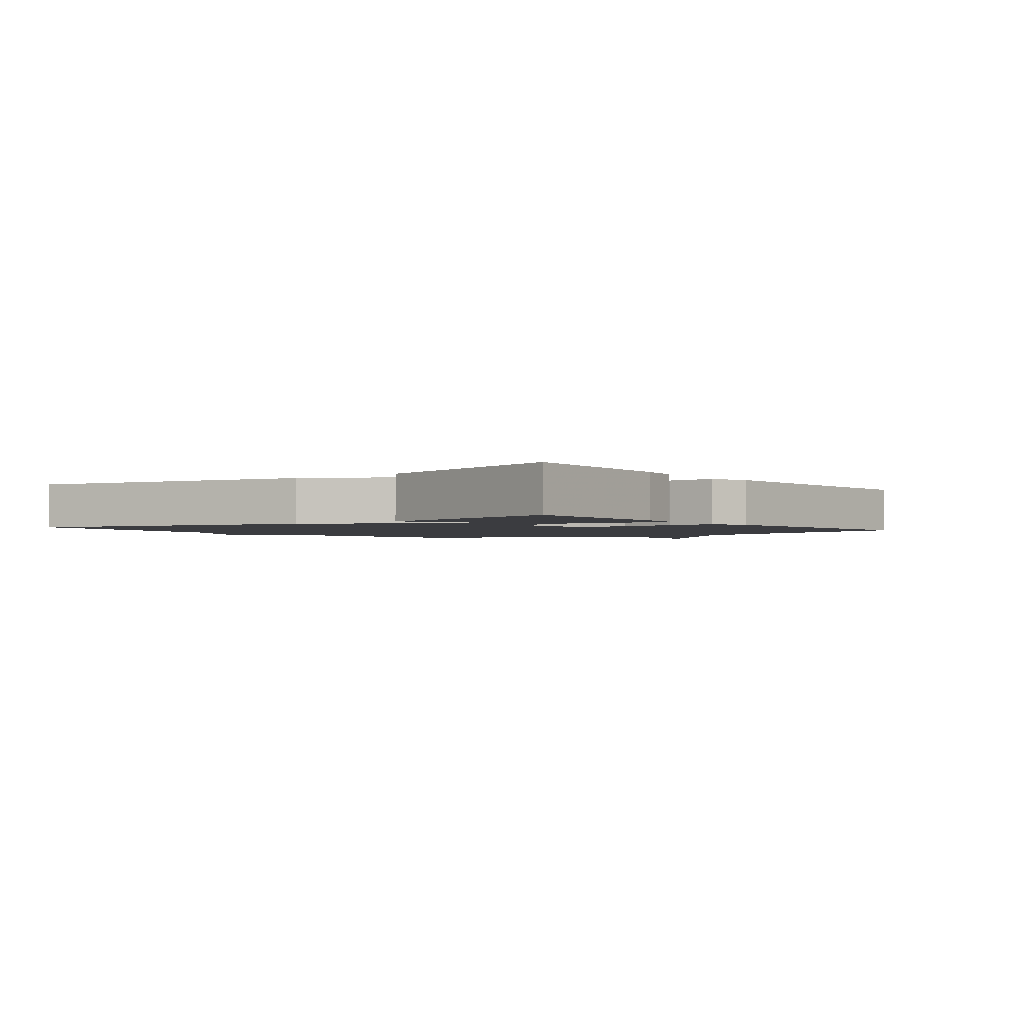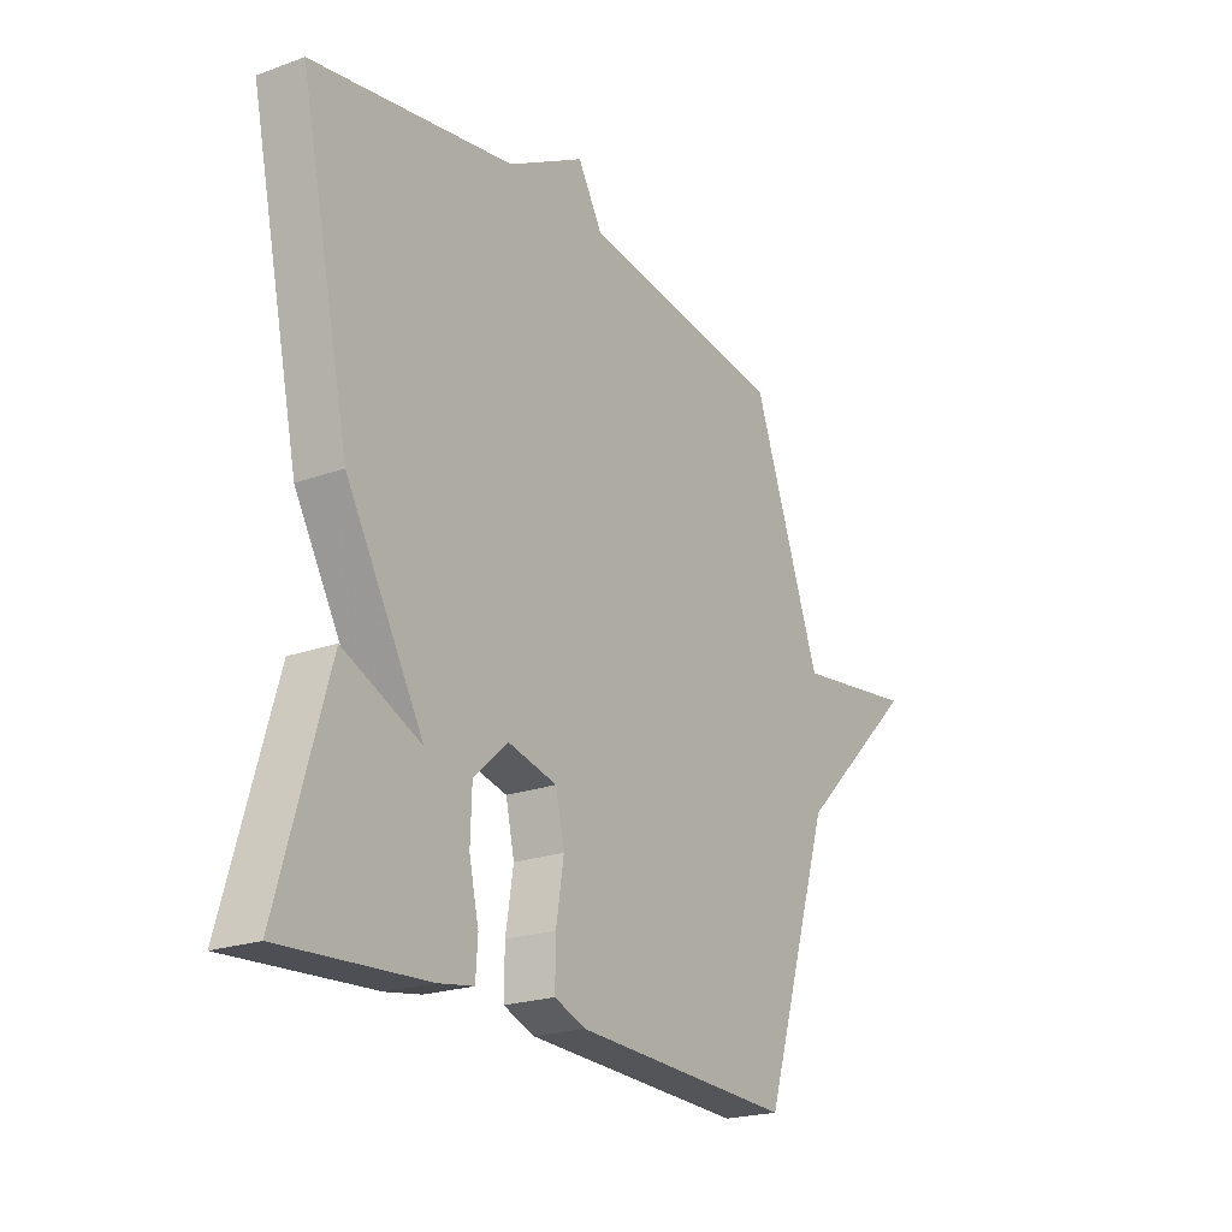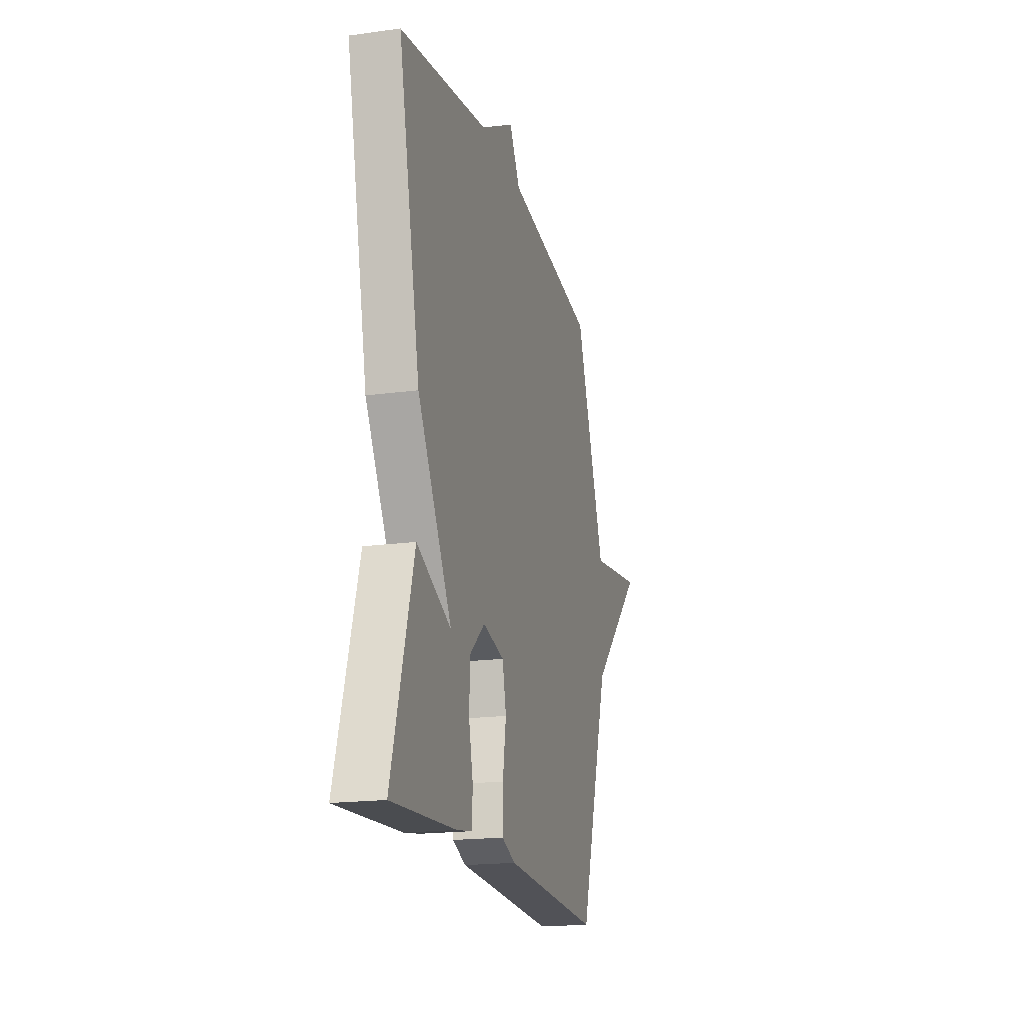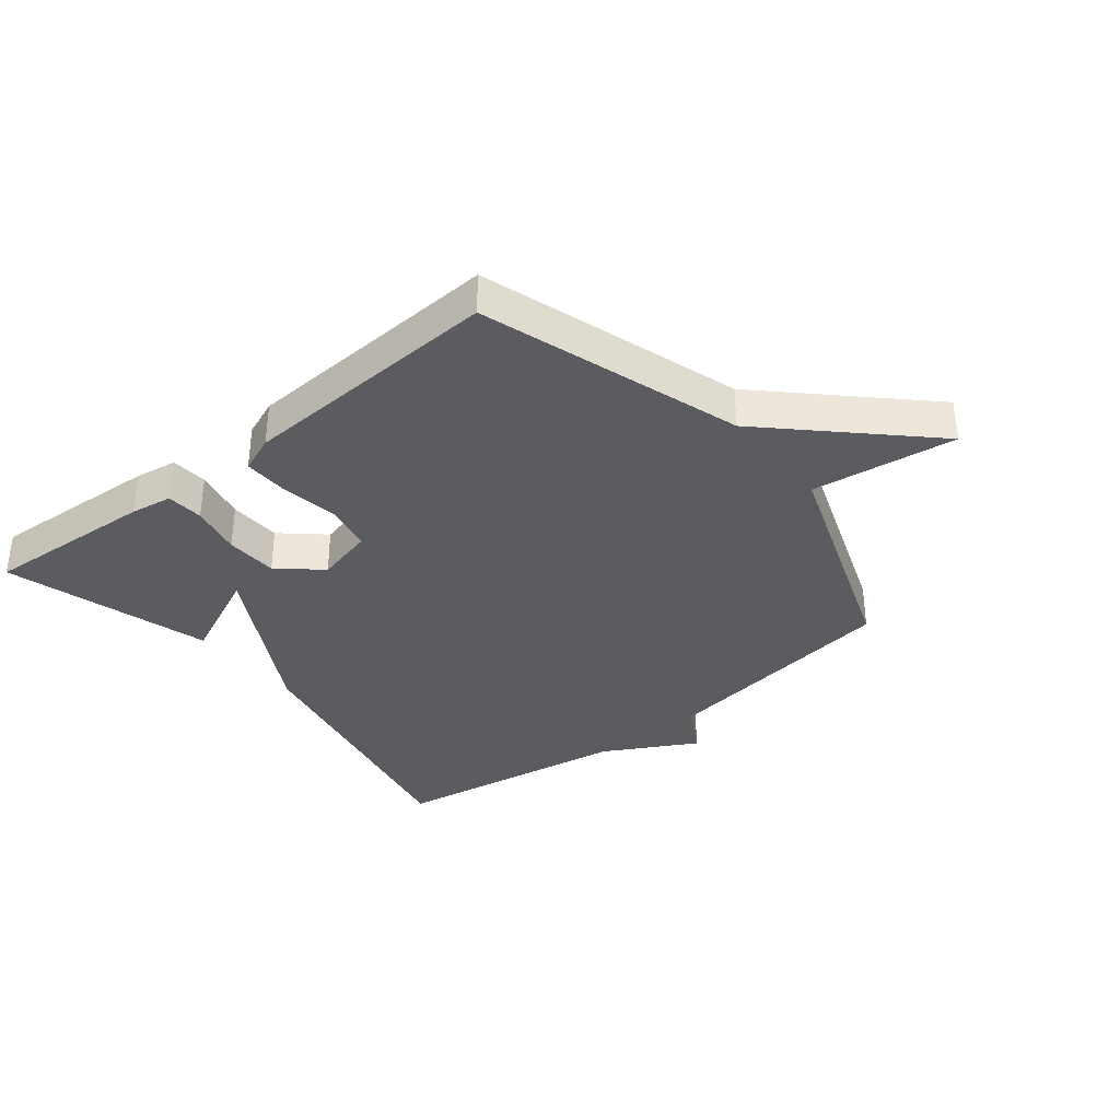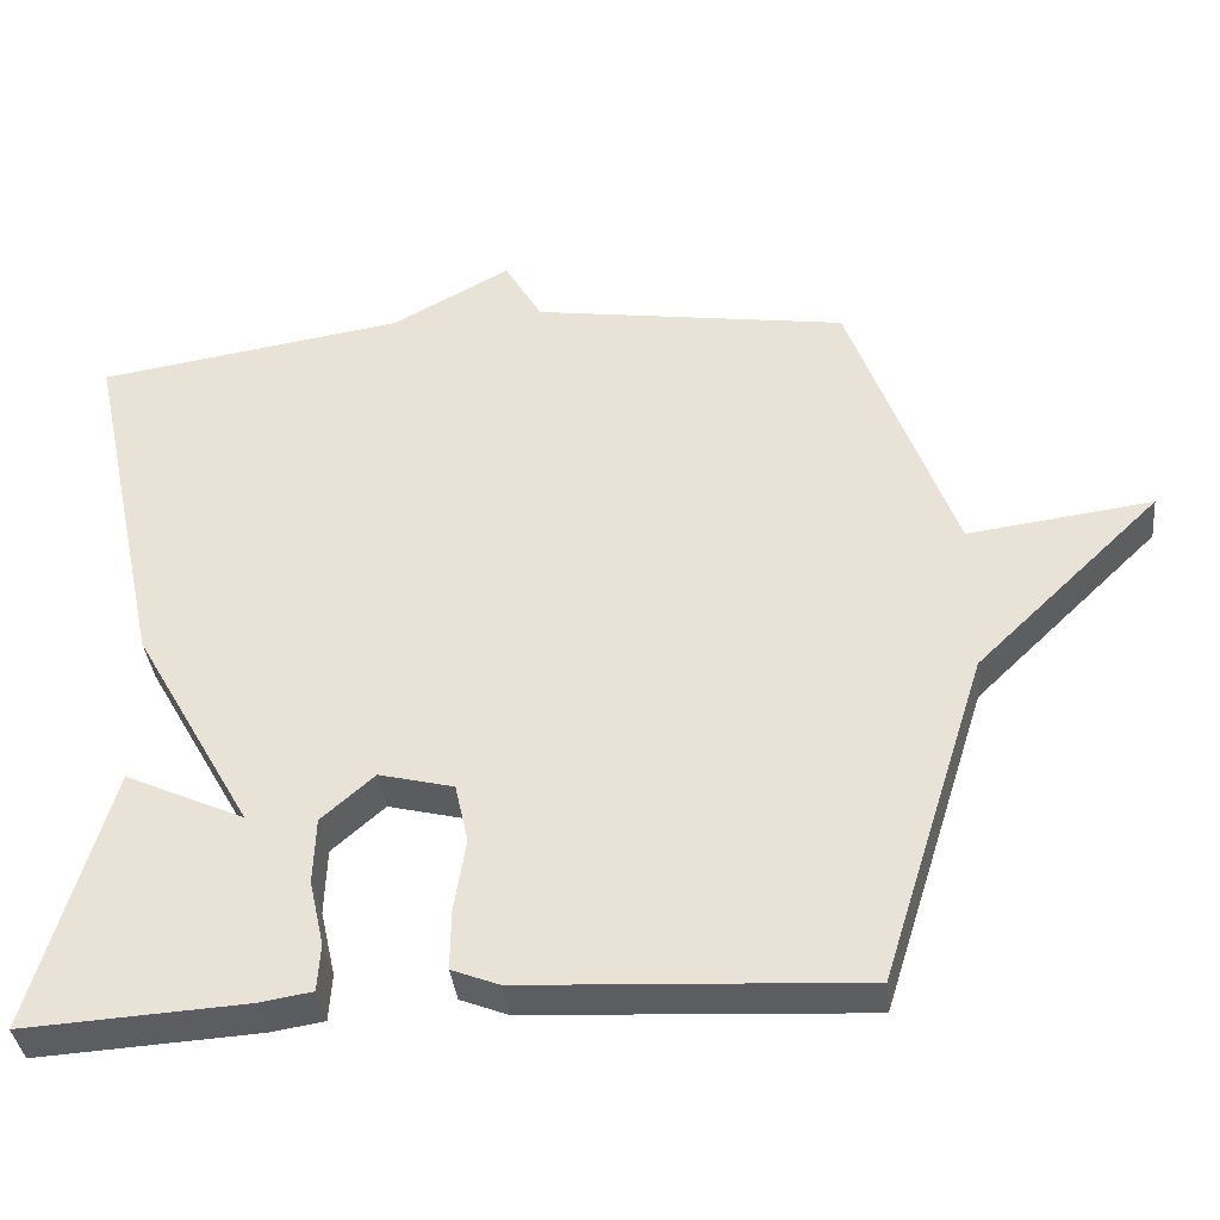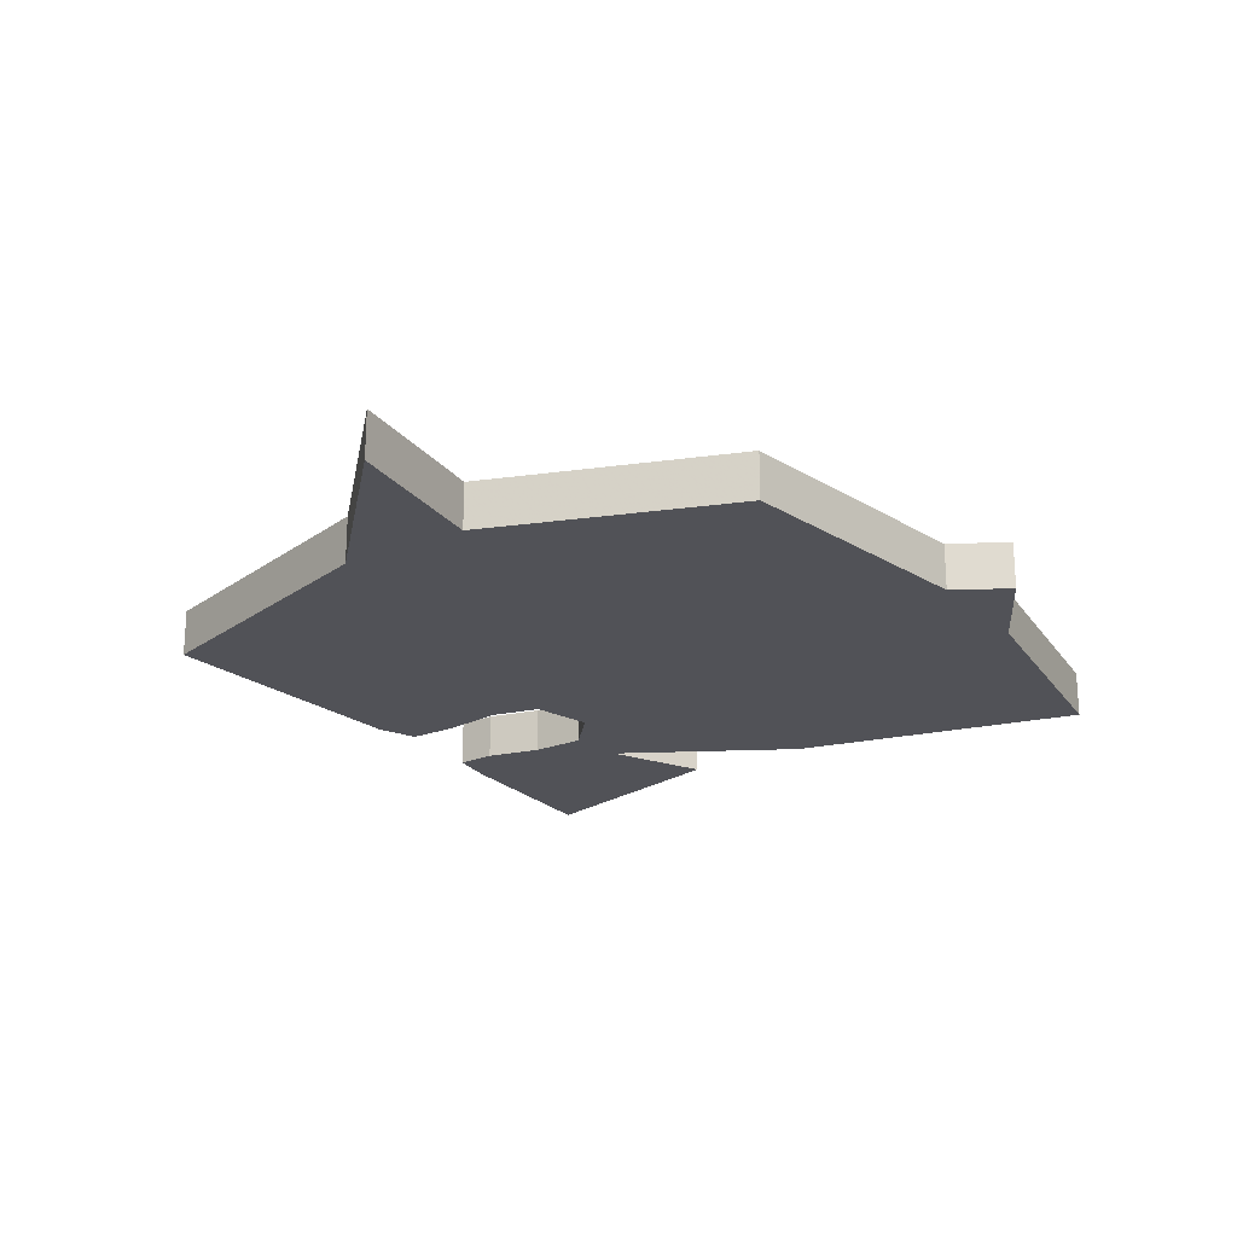
<metadata>
{"format":"obj","ext":"obj","renderer":"f3d","projection":"perspective","resolution":1024,"background":"white","views":[{"elev":-2.0,"azim":127.2,"up":"+Y"},{"elev":-21.4,"azim":122.8,"up":"+Z"},{"elev":-18.5,"azim":104.9,"up":"+Z"},{"elev":-35.0,"azim":-141.2,"up":"+Y"},{"elev":-37.2,"azim":-173.8,"up":"+Z"},{"elev":-21.5,"azim":-56.1,"up":"+Y"}]}
</metadata>
<code>
v -0.5 0.07 -0.5
v -0.635 0.07 -0.072
v -0.873 0.07 0.159
v -0.635 0.07 0.128
v -0.5 0.07 0.5
v -0.095 0.07 0.561
v -0.047 0.07 0.644
v 0.105 0.07 0.561
v 0.5 0.07 0.5
v 0.402 0.07 0.04
v 0.249 0.07 -0.23
v 0.402 0.07 -0.16
v 0.5 0.07 -0.5
v 0.216 0.07 -0.483
v 0.147 0.07 -0.472
v 0.143 0.07 -0.411
v 0.162 0.07 -0.326
v 0.159 0.07 -0.24
v 0.091 0.07 -0.18
v -0.005 0.07 -0.204
v -0.022 0.07 -0.281
v -0.007 0.07 -0.376
v -0.006 0.07 -0.453
v -0.067 0.07 -0.477
v -0.5 0 -0.5
v -0.635 0 -0.072
v -0.873 0 0.159
v -0.635 0 0.128
v -0.5 0 0.5
v -0.095 0 0.561
v -0.047 0 0.644
v 0.105 0 0.561
v 0.5 0 0.5
v 0.402 0 0.04
v 0.249 0 -0.23
v 0.402 0 -0.16
v 0.5 0 -0.5
v 0.216 0 -0.483
v 0.147 0 -0.472
v 0.143 0 -0.411
v 0.162 0 -0.326
v 0.159 0 -0.24
v 0.091 0 -0.18
v -0.005 0 -0.204
v -0.022 0 -0.281
v -0.007 0 -0.376
v -0.006 0 -0.453
v -0.067 0 -0.477
f 24 1 2
f 23 24 2
f 22 23 2
f 21 22 2
f 2 3 4
f 21 2 4
f 20 21 4
f 4 5 6
f 20 4 6
f 19 20 6
f 6 7 8
f 19 6 8
f 18 19 8
f 15 16 17
f 14 15 17
f 13 14 17
f 12 13 17
f 11 12 17
f 11 17 18
f 10 11 18
f 9 10 18
f 8 9 18
f 26 25 48
f 26 48 47
f 26 47 46
f 26 46 45
f 28 27 26
f 28 26 45
f 28 45 44
f 30 29 28
f 30 28 44
f 30 44 43
f 32 31 30
f 32 30 43
f 32 43 42
f 41 40 39
f 41 39 38
f 41 38 37
f 41 37 36
f 41 36 35
f 42 41 35
f 42 35 34
f 42 34 33
f 42 33 32
f 1 25 26 2
f 2 26 27 3
f 3 27 28 4
f 4 28 29 5
f 5 29 30 6
f 6 30 31 7
f 7 31 32 8
f 8 32 33 9
f 9 33 34 10
f 10 34 35 11
f 11 35 36 12
f 12 36 37 13
f 13 37 38 14
f 14 38 39 15
f 15 39 40 16
f 16 40 41 17
f 17 41 42 18
f 18 42 43 19
f 19 43 44 20
f 20 44 45 21
f 21 45 46 22
f 22 46 47 23
f 23 47 48 24
f 24 48 25 1

</code>
